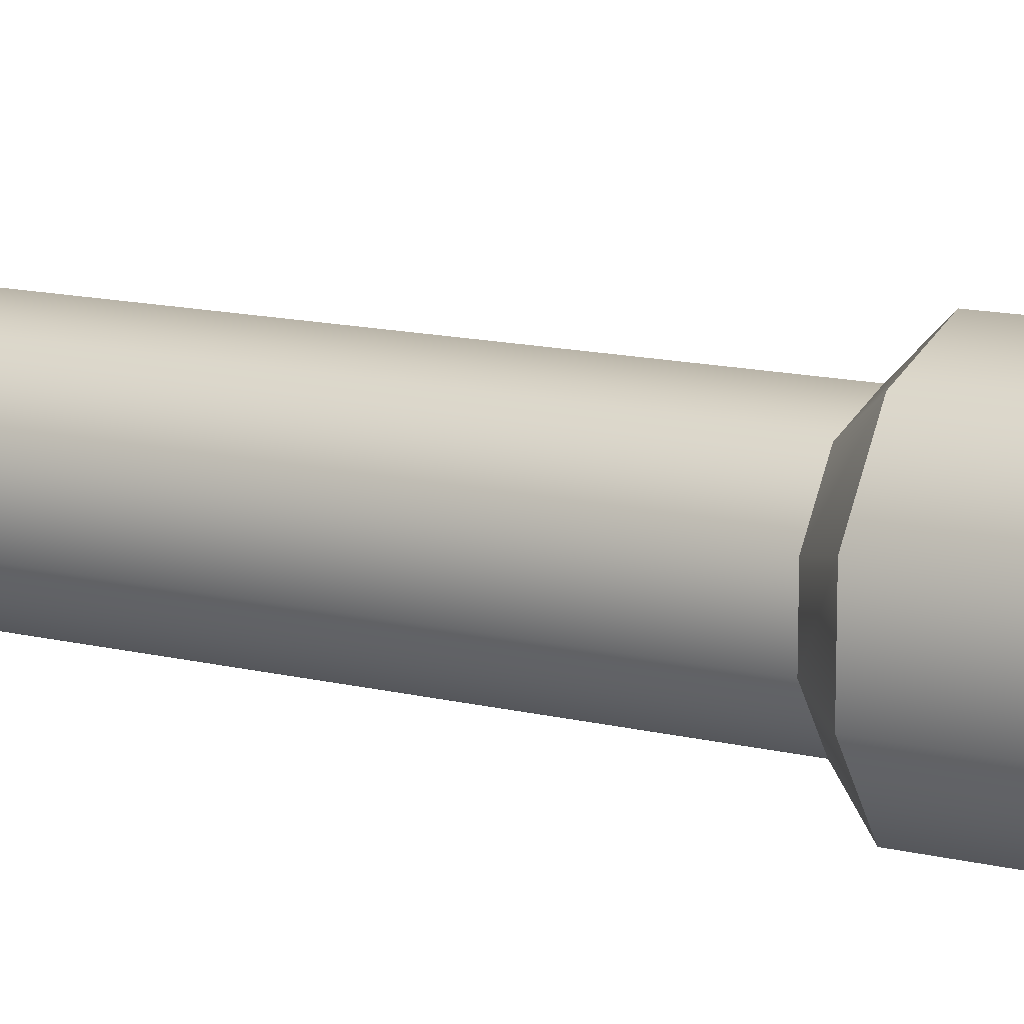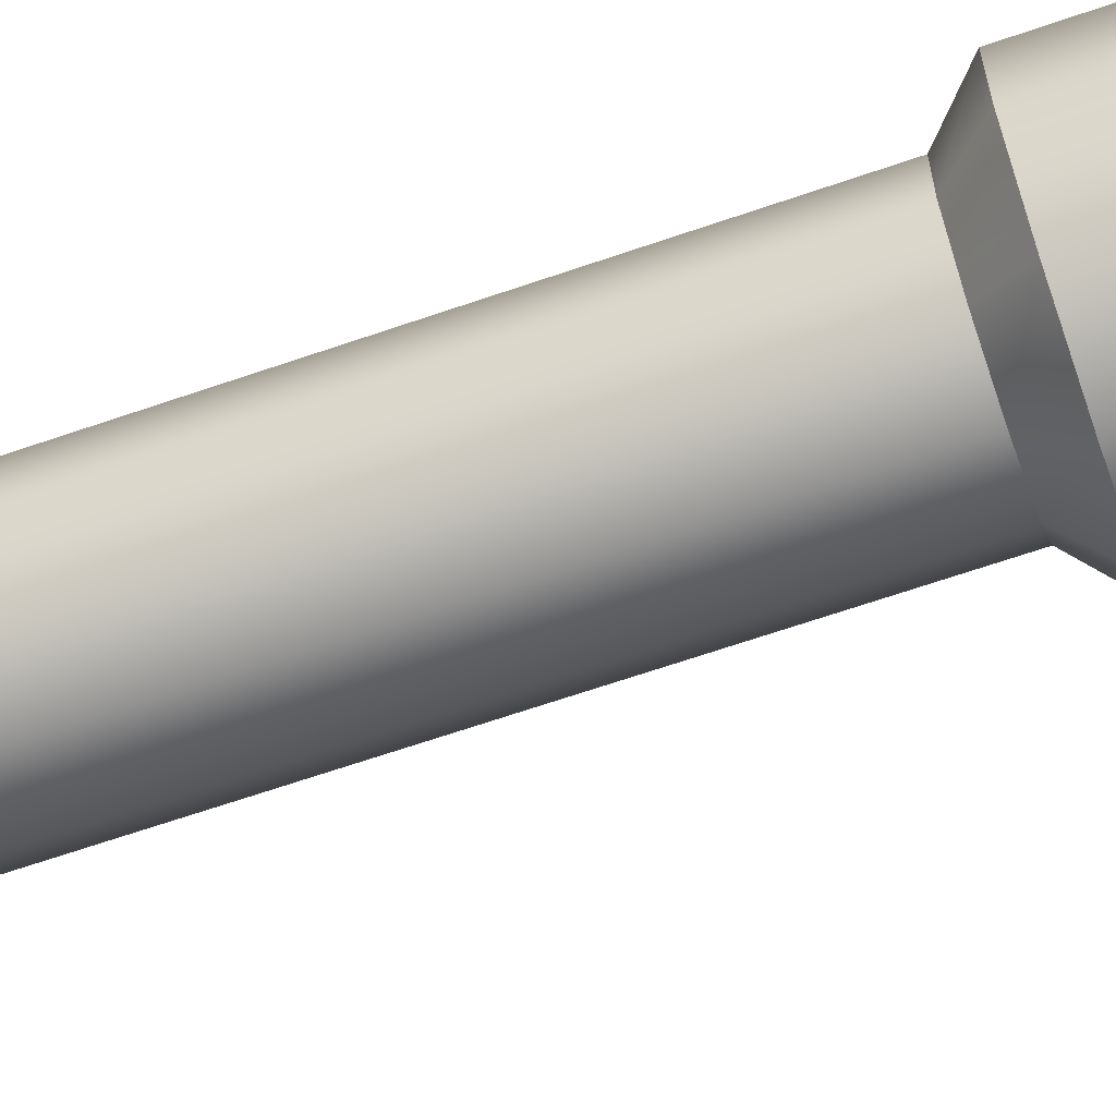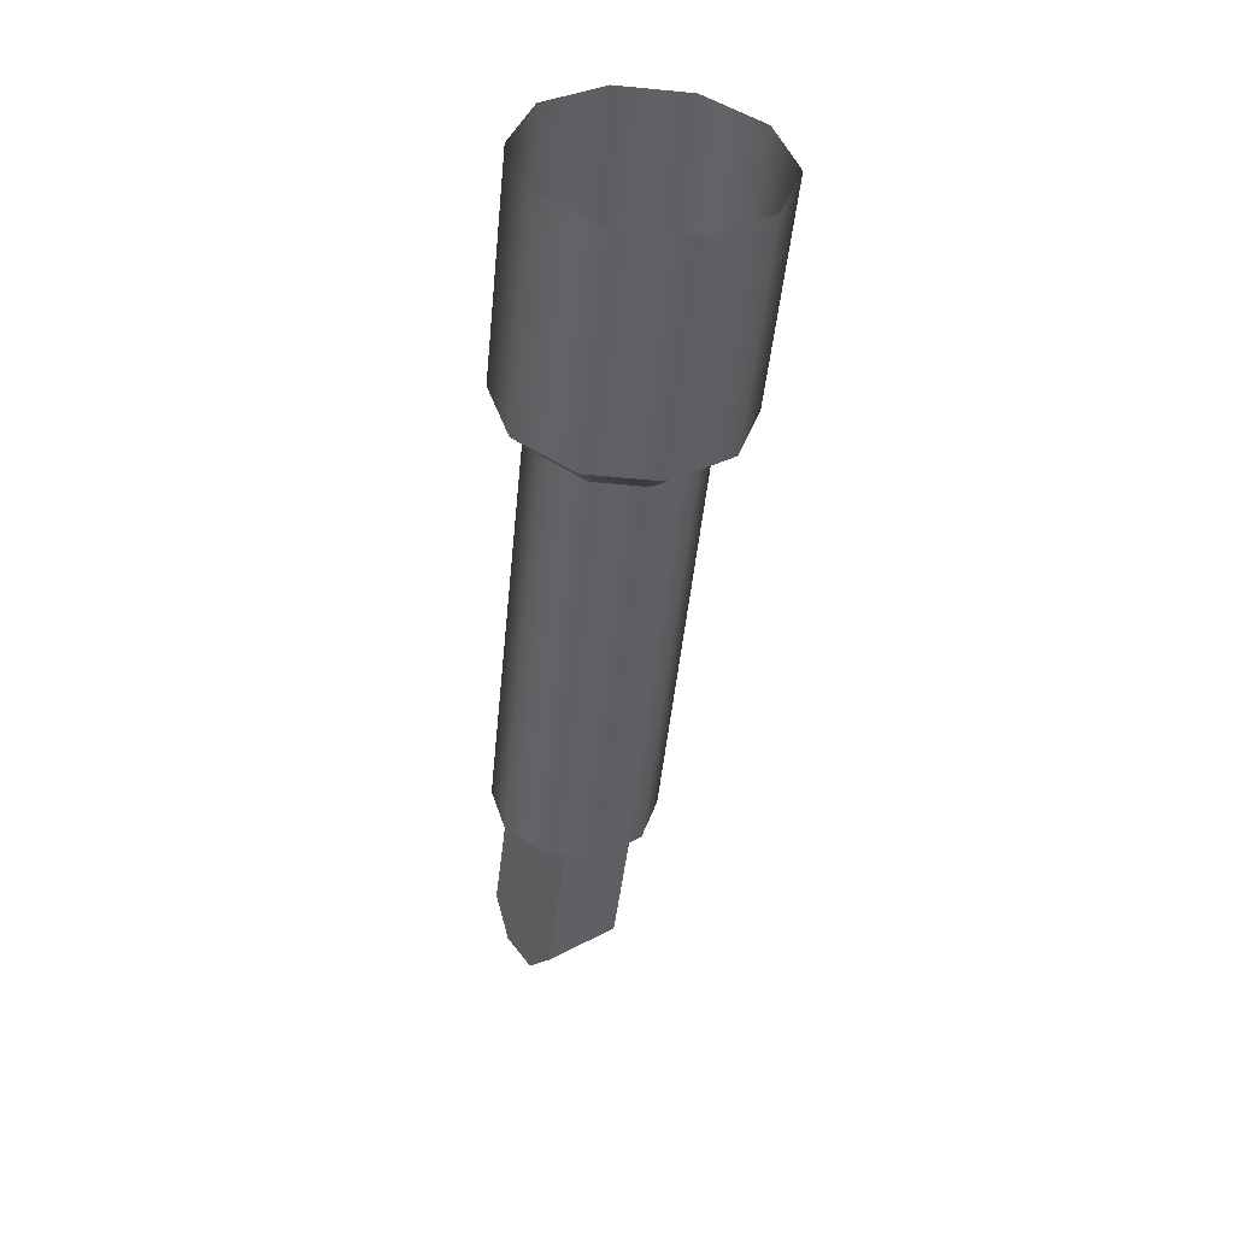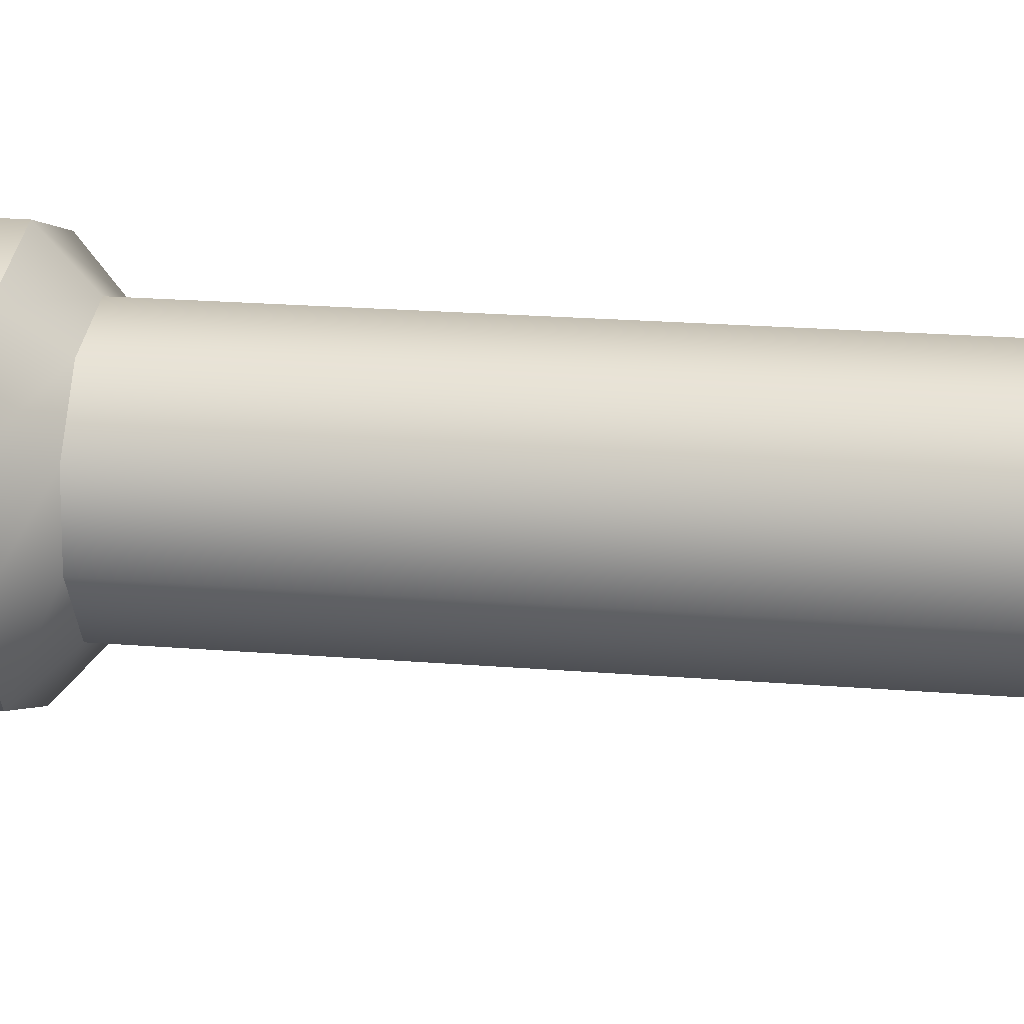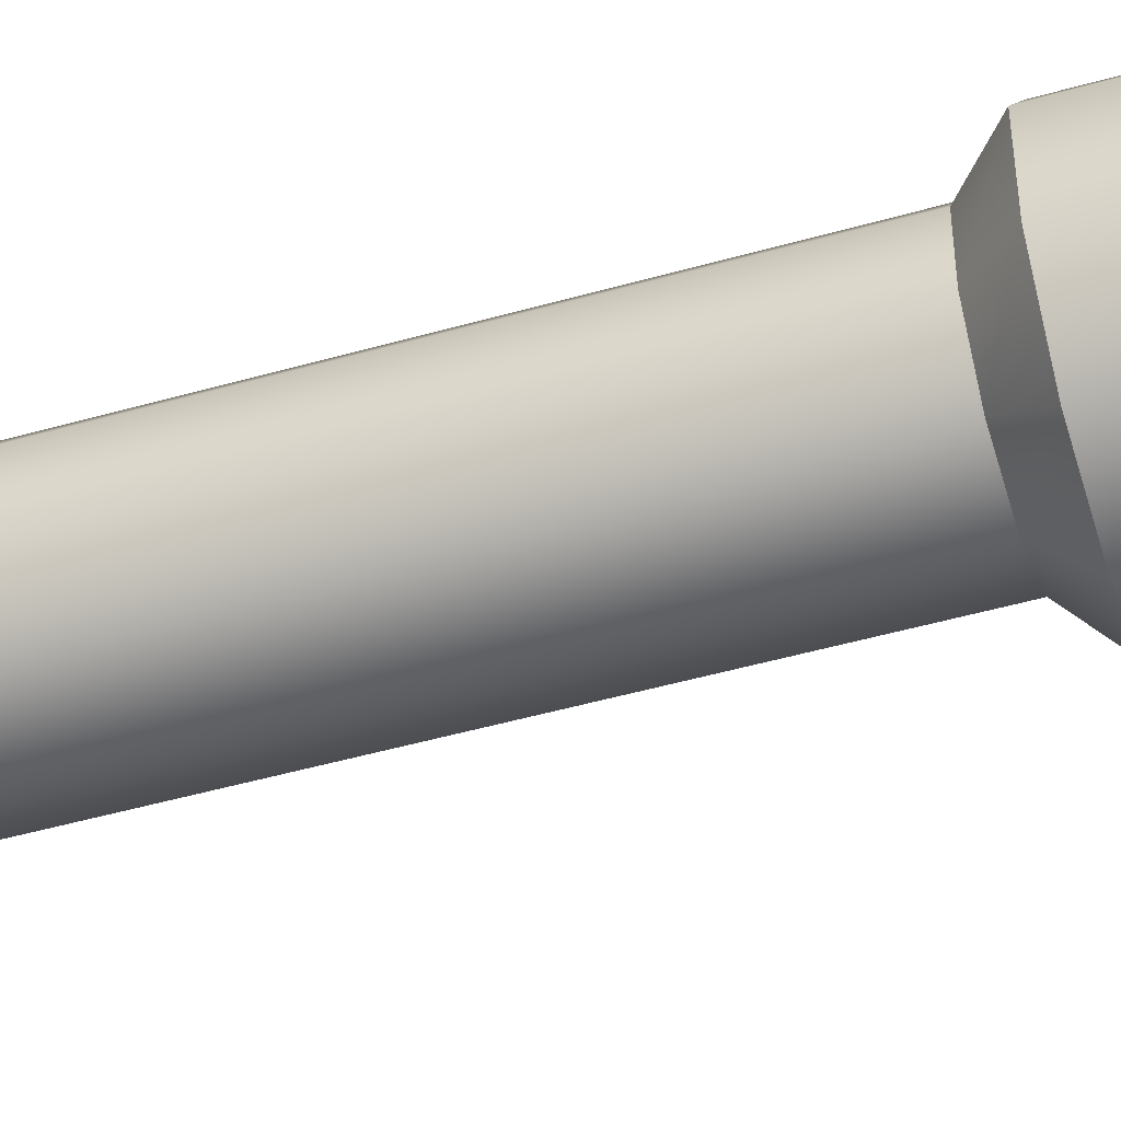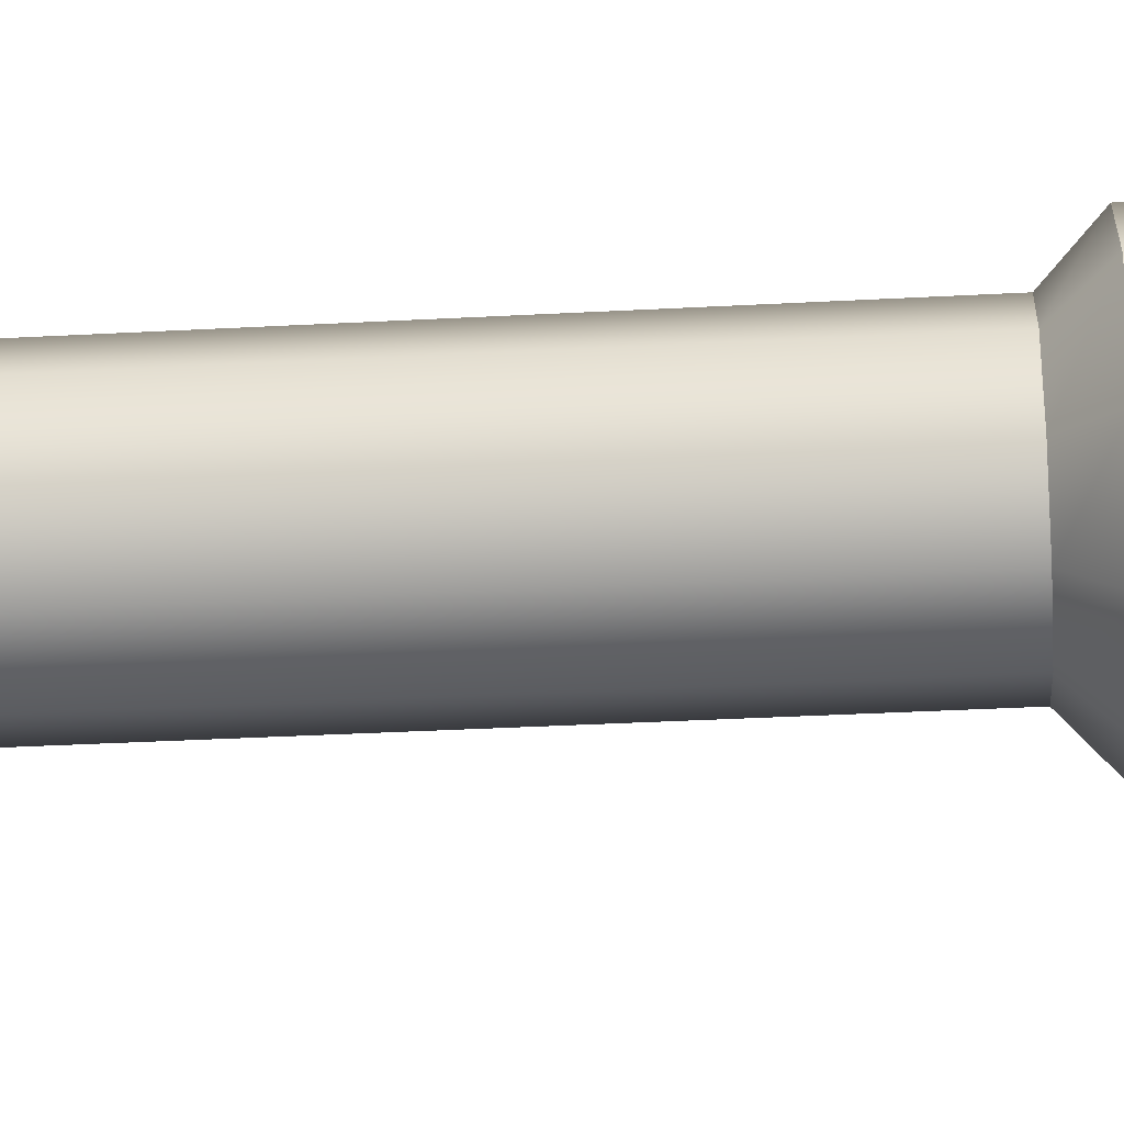
<metadata>
{"format":"obj","ext":"obj","renderer":"f3d","projection":"perspective","resolution":1024,"background":"white","views":[{"elev":13.0,"azim":129.3,"up":"+Z"},{"elev":-65.9,"azim":119.0,"up":"+Z"},{"elev":33.2,"azim":-126.0,"up":"+Y"},{"elev":17.7,"azim":-70.0,"up":"+Z"},{"elev":-48.0,"azim":117.7,"up":"+Z"},{"elev":-34.9,"azim":104.1,"up":"+Z"}]}
</metadata>
<code>
v -0.02062 -0.09615 -0.01157
v -0.006711 -0.09373 -0.03101
v 0.02989 -0.3057 -0.03055
v 0.01588 -0.3076 -0.01113
v -0.02062 -0.09615 0.01245
v 0.01578 -0.3069 0.01287
v -0.006711 -0.09373 0.03188
v 0.02961 -0.3041 0.0323
v -0.006711 -0.09373 -0.03101
v 0.0158 -0.08981 -0.03843
v 0.05245 -0.3021 -0.03797
v 0.02989 -0.3057 -0.03055
v 0.07495 -0.2981 -0.03054
v 0.0383 -0.08589 -0.03101
v 0.0383 -0.08589 -0.03101
v 0.05222 -0.08347 -0.01157
v 0.08878 -0.2952 -0.01112
v 0.07495 -0.2981 -0.03054
v 0.05222 -0.08347 -0.01157
v 0.05222 -0.08347 0.01245
v 0.08867 -0.2946 0.01288
v 0.08878 -0.2952 -0.01112
v 0.07466 -0.2964 0.0323
v 0.0383 -0.08589 0.03188
v 0.0383 -0.08589 0.03188
v 0.0158 -0.08981 0.03931
v 0.0521 -0.3 0.03972
v 0.07466 -0.2964 0.0323
v 0.02961 -0.3041 0.0323
v -0.006711 -0.09373 0.03188
v 0.02989 -0.3057 -0.03055
v 0.05109 -0.3013 0.000719
v 0.01588 -0.3076 -0.01113
v 0.05245 -0.3021 -0.03797
v 0.07495 -0.2981 -0.03054
v 0.08878 -0.2952 -0.01112
v 0.08867 -0.2946 0.01288
v 0.07466 -0.2964 0.0323
v 0.0521 -0.3 0.03972
v 0.02961 -0.3041 0.0323
v 0.01578 -0.3069 0.01287
v 0.04607 0.04096 -0.01658
v 0.0646 -0.06588 -0.01657
v 0.04488 -0.06929 -0.04412
v 0.02634 0.03754 -0.04412
v 0.04607 0.04096 0.01747
v 0.0646 -0.06588 0.01747
v 0.02635 0.03754 0.04501
v 0.04488 -0.06929 0.04501
v 0.02634 0.03754 -0.04412
v 0.04488 -0.06929 -0.04412
v 0.01298 -0.07482 -0.05464
v -0.005553 0.03201 -0.05464
v -0.01891 -0.08034 -0.04412
v -0.03745 0.02649 -0.04412
v -0.03864 -0.08376 -0.01657
v -0.05717 0.02307 -0.01658
v -0.03864 -0.08376 0.01747
v -0.05717 0.02307 0.01747
v -0.01893 -0.08035 0.04501
v -0.03745 0.02649 0.04501
v -0.03745 0.02649 0.04501
v -0.01893 -0.08035 0.04501
v 0.01298 -0.07482 0.05553
v -0.005553 0.03201 0.05553
v 0.04488 -0.06929 0.04501
v 0.02635 0.03754 0.04501
v 0.0383 -0.08589 -0.03101
v 0.04488 -0.06929 -0.04412
v 0.0646 -0.06588 -0.01657
v 0.05222 -0.08347 -0.01157
v 0.0646 -0.06588 0.01747
v 0.05222 -0.08347 0.01245
v 0.04488 -0.06929 0.04501
v 0.0383 -0.08589 0.03188
v 0.0158 -0.08981 -0.03843
v 0.01298 -0.07482 -0.05464
v 0.04488 -0.06929 -0.04412
v 0.0383 -0.08589 -0.03101
v -0.006711 -0.09373 -0.03101
v -0.01891 -0.08034 -0.04412
v -0.02062 -0.09615 -0.01157
v -0.03864 -0.08376 -0.01657
v -0.01891 -0.08034 -0.04412
v -0.006711 -0.09373 -0.03101
v -0.02062 -0.09615 0.01245
v -0.03864 -0.08376 0.01747
v -0.03864 -0.08376 -0.01657
v -0.02062 -0.09615 -0.01157
v -0.006711 -0.09373 0.03188
v -0.01893 -0.08035 0.04501
v -0.03864 -0.08376 0.01747
v -0.02062 -0.09615 0.01245
v 0.0158 -0.08981 0.03931
v 0.01298 -0.07482 0.05553
v -0.01893 -0.08035 0.04501
v -0.006711 -0.09373 0.03188
v 0.0383 -0.08589 0.03188
v 0.04488 -0.06929 0.04501
v 0.08358 -0.401 -0.01895
v 0.08359 -0.401 0.01987
v 0.06418 -0.4049 0.01983
v 0.06416 -0.4049 -0.01894
v 0.04726 -0.3886 -0.01895
v 0.02799 -0.2932 -0.01897
v 0.07353 -0.284 -0.01896
v 0.09281 -0.3794 -0.01895
v 0.06416 -0.4049 -0.01894
v 0.08358 -0.401 -0.01895
v 0.07353 -0.284 -0.01896
v 0.07354 -0.284 0.01984
v 0.09282 -0.3794 0.01986
v 0.09281 -0.3794 -0.01895
v 0.08358 -0.401 -0.01895
v 0.08359 -0.401 0.01987
v 0.09282 -0.3794 0.01986
v 0.07354 -0.284 0.01984
v 0.028 -0.2932 0.01983
v 0.04728 -0.3886 0.01983
v 0.08359 -0.401 0.01987
v 0.06418 -0.4049 0.01983
v 0.028 -0.2932 0.01983
v 0.02799 -0.2932 -0.01897
v 0.04726 -0.3886 -0.01895
v 0.04728 -0.3886 0.01983
v 0.04726 -0.3886 -0.01895
v 0.06416 -0.4049 -0.01894
v 0.06418 -0.4049 0.01983
v 0.04728 -0.3886 0.01983
g pipe_LOD0
f 1 2 3
f 1 3 4
f 5 1 4
f 5 4 6
f 7 5 6
f 7 6 8
f 9 10 11
f 9 11 12
f 10 13 11
f 10 14 13
f 15 16 17
f 15 17 18
f 19 20 21
f 19 21 22
f 20 23 21
f 20 24 23
f 25 26 27
f 25 27 28
f 26 29 27
f 26 30 29
f 31 32 33
f 34 32 31
f 35 32 34
f 36 32 35
f 37 32 36
f 38 32 37
f 39 32 38
f 40 32 39
f 41 32 40
f 33 32 41
f 42 43 44
f 42 44 45
f 46 43 42
f 46 47 43
f 48 47 46
f 48 49 47
f 50 51 52
f 50 52 53
f 53 52 54
f 53 54 55
f 55 54 56
f 55 56 57
f 57 56 58
f 57 58 59
f 59 58 60
f 59 60 61
f 62 63 64
f 62 64 65
f 65 64 66
f 65 66 67
f 68 69 70
f 68 70 71
f 71 70 72
f 71 72 73
f 73 72 74
f 73 74 75
f 76 77 78
f 76 78 79
f 80 77 76
f 80 81 77
f 82 83 84
f 82 84 85
f 86 87 88
f 86 88 89
f 90 91 92
f 90 92 93
f 94 95 96
f 94 96 97
f 98 95 94
f 98 99 95
f 100 101 102
f 100 102 103
f 104 105 106
f 104 106 107
f 108 104 107
f 108 107 109
f 110 111 112
f 110 112 113
f 112 114 113
f 112 115 114
f 116 117 118
f 116 118 119
f 120 116 119
f 120 119 121
f 122 123 124
f 122 124 125
f 126 127 128
f 126 128 129

</code>
